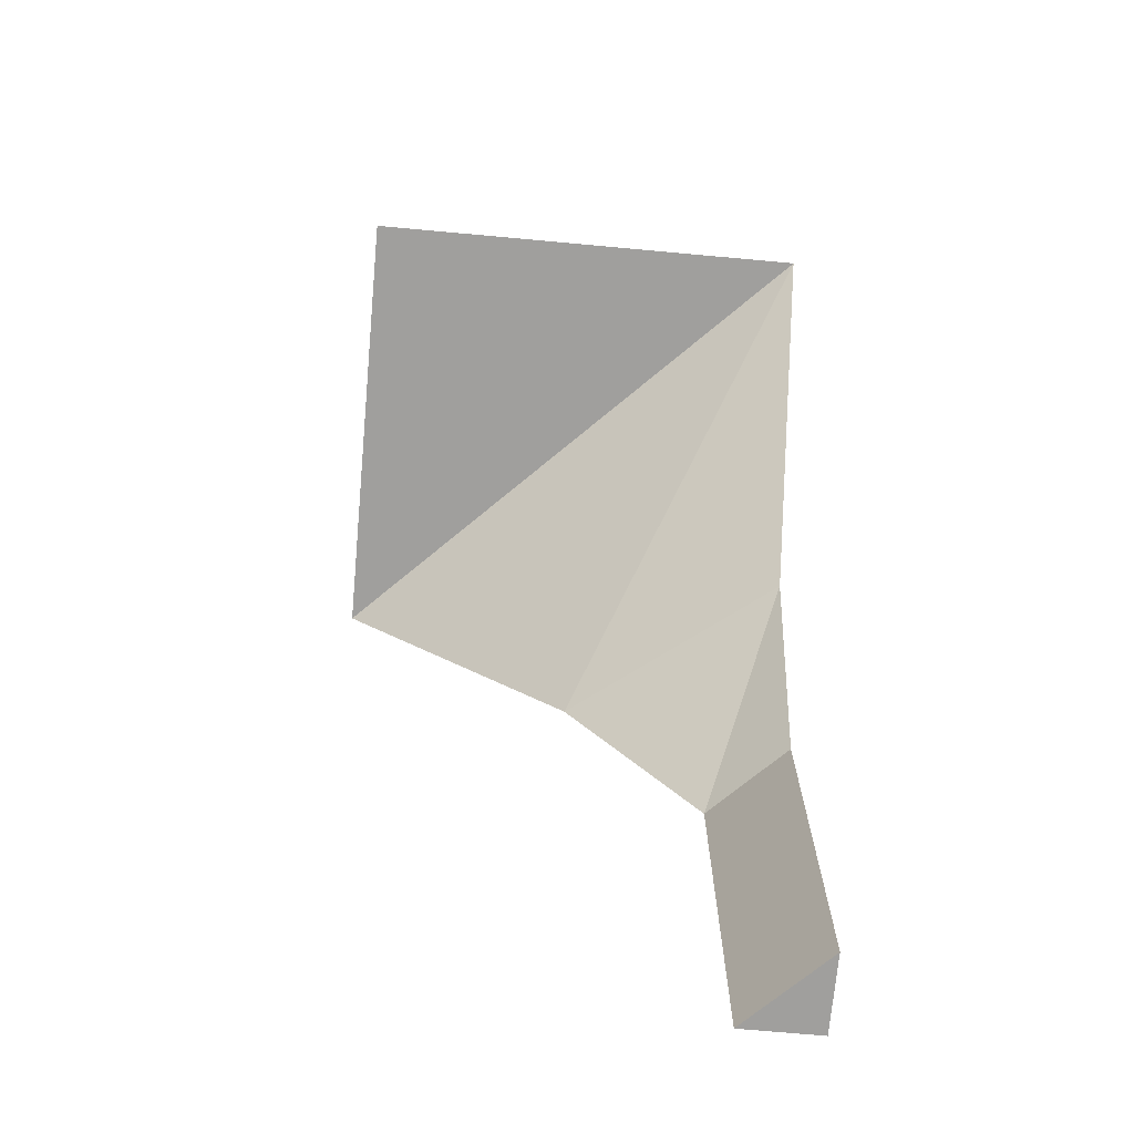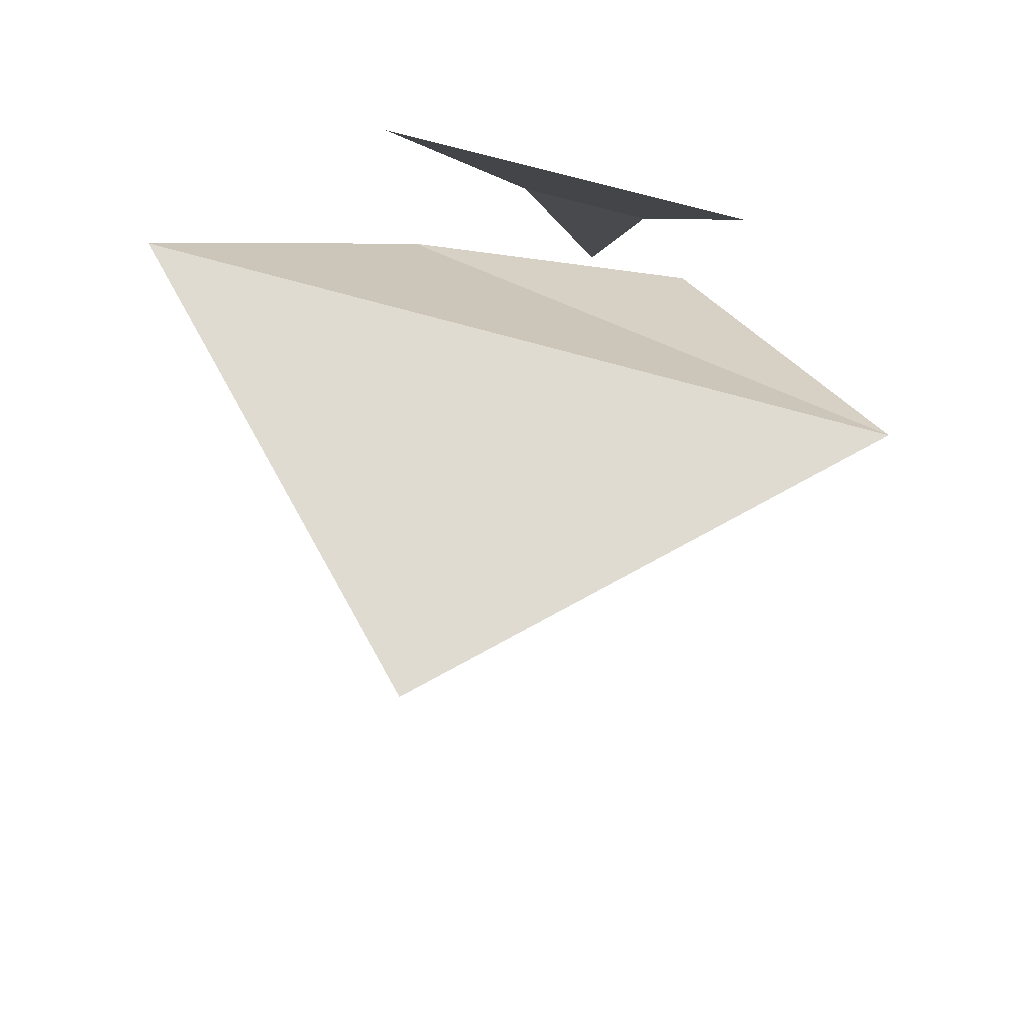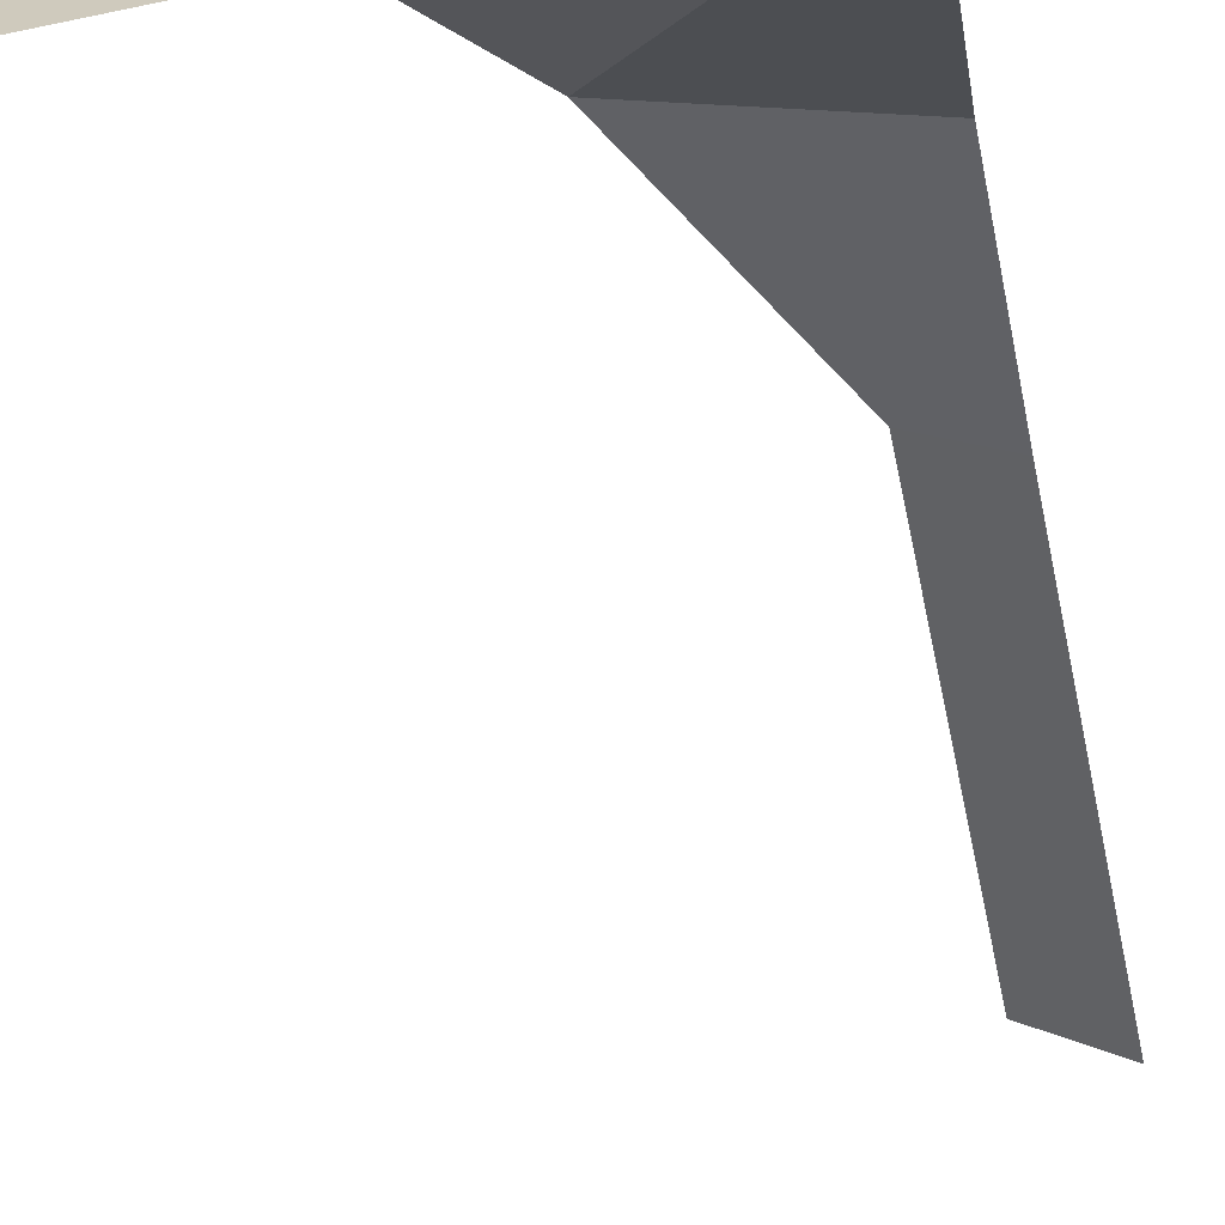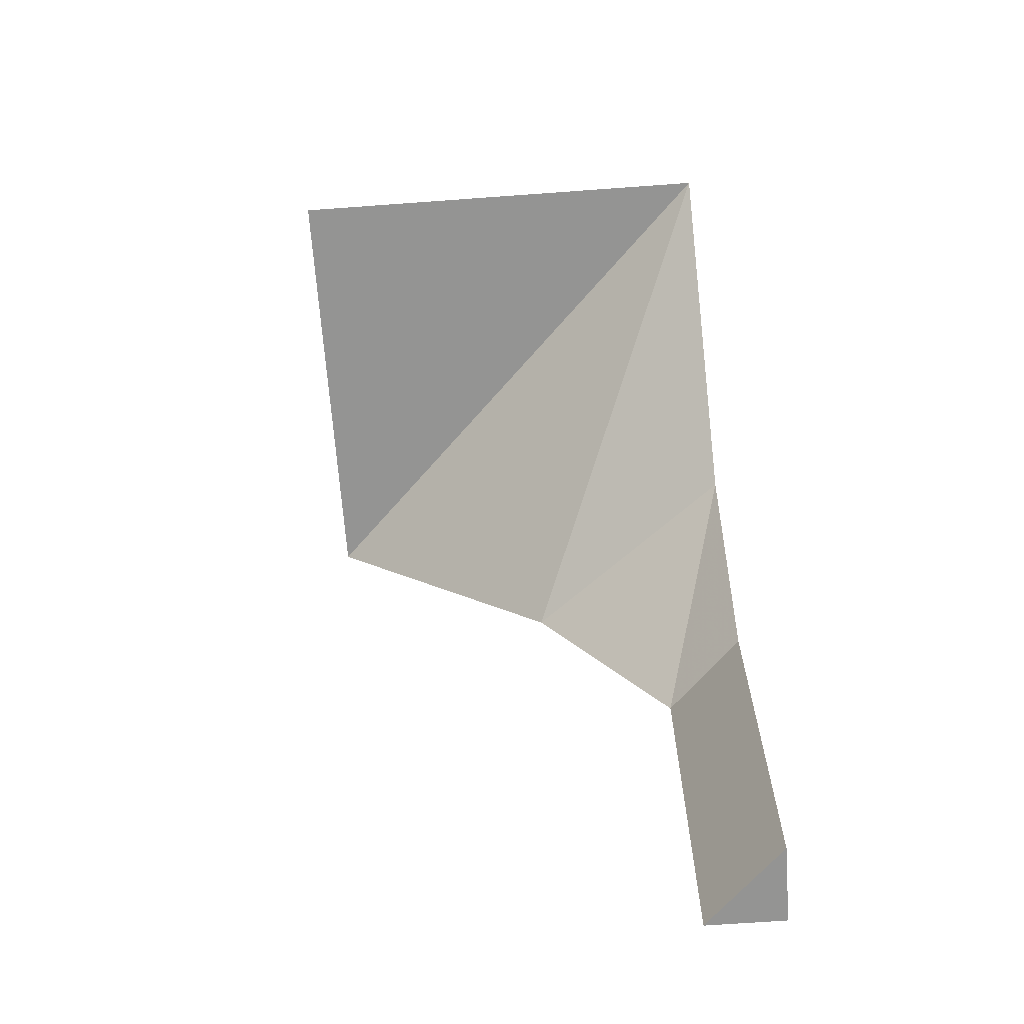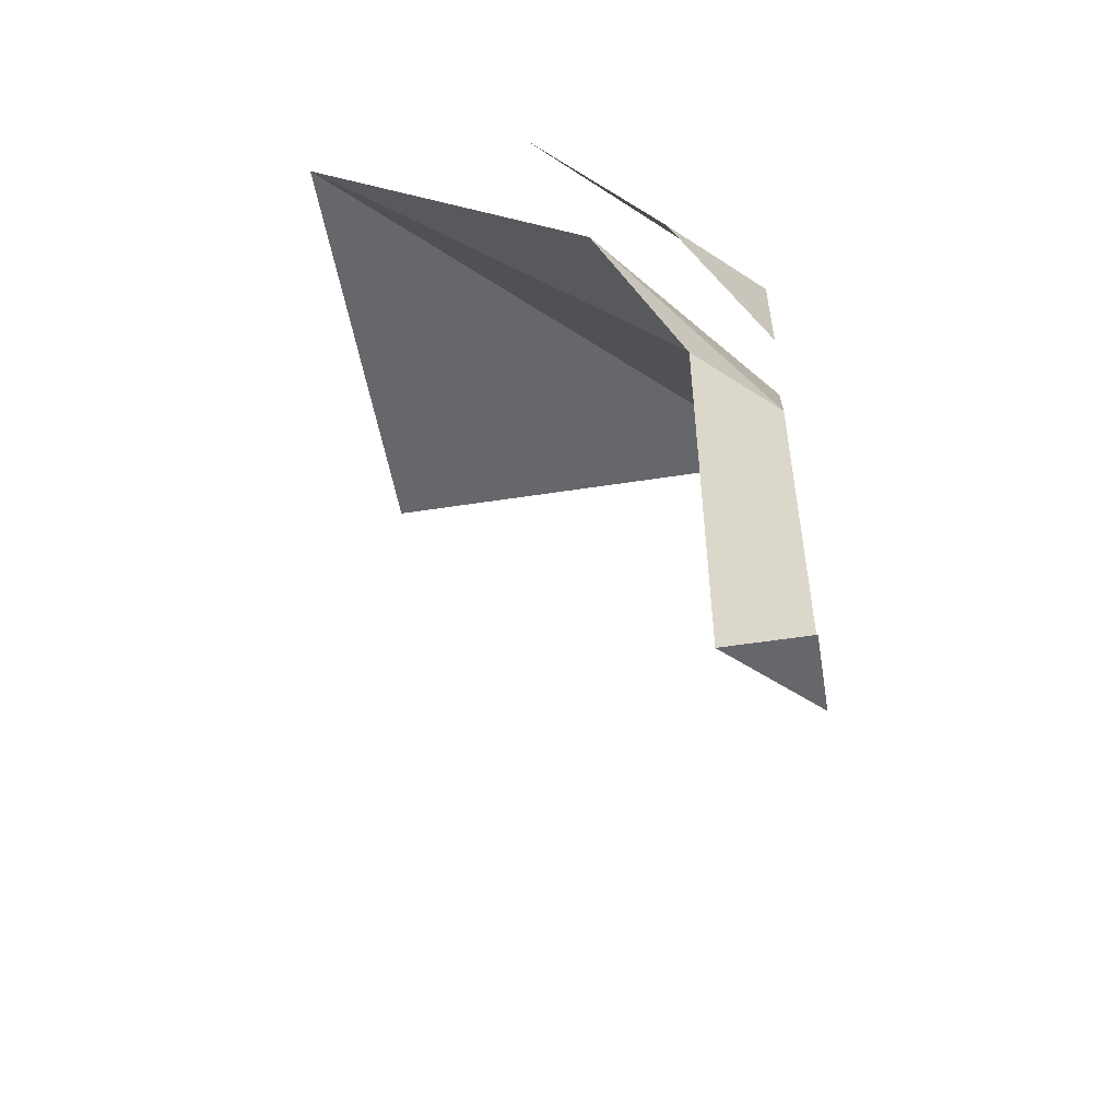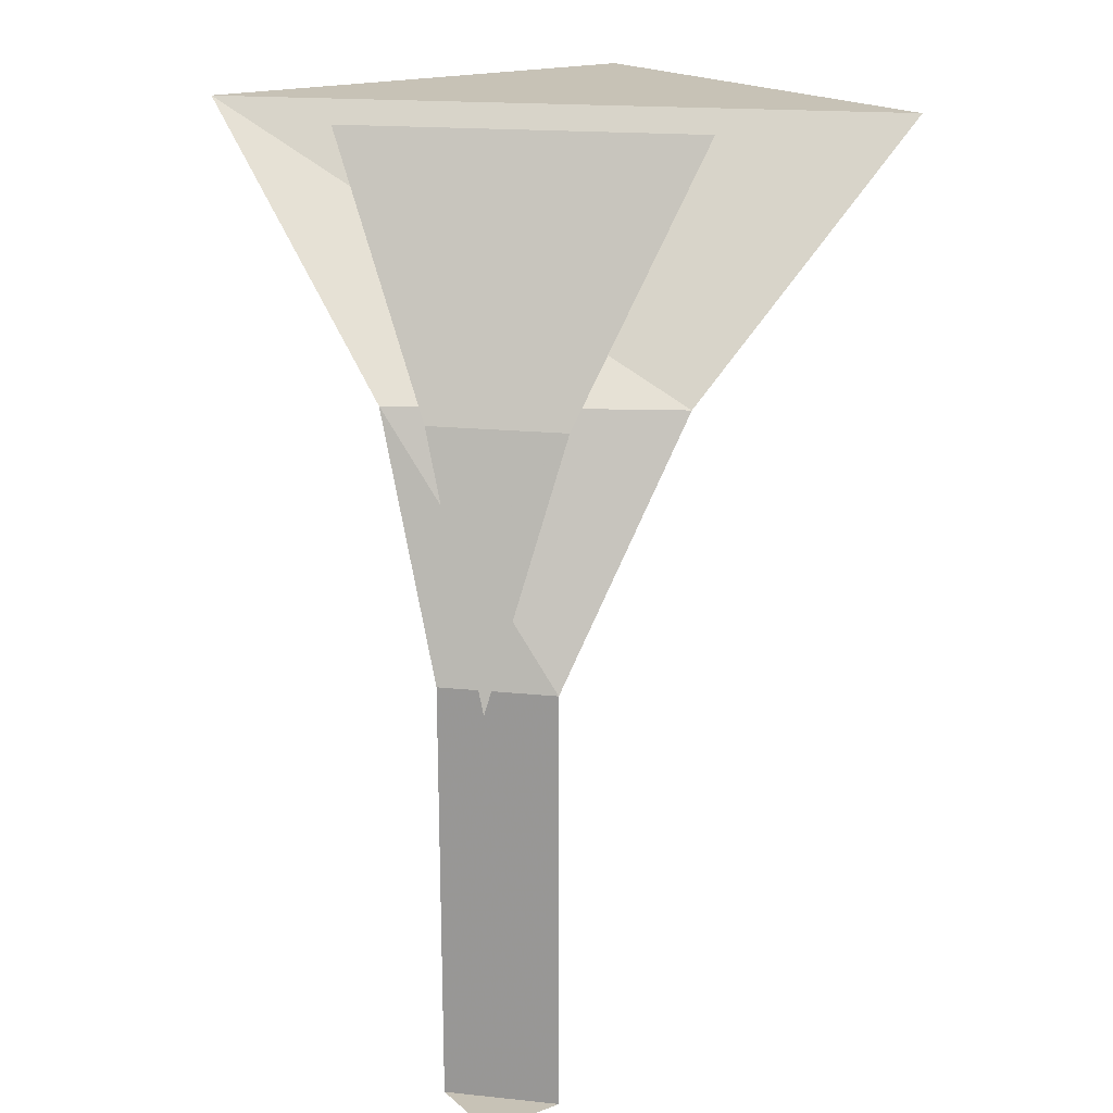
<metadata>
{"format":"obj","ext":"obj","renderer":"f3d","projection":"perspective","resolution":1024,"background":"white","views":[{"elev":-71.4,"azim":174.8,"up":"+Y"},{"elev":70.0,"azim":150.9,"up":"+Y"},{"elev":-63.8,"azim":-168.0,"up":"+Z"},{"elev":-67.0,"azim":-175.8,"up":"+Y"},{"elev":-52.2,"azim":-80.4,"up":"+Y"},{"elev":19.3,"azim":-34.3,"up":"+Y"}]}
</metadata>
<code>
v -0.5 -0.5 0.3125
v -0.3125 -0.5 0.5
v 0 0 0.5
v -0.5 0 0
v -0.5 -1 0.5
v -0.5 -0.5 0.1484
v -0.03906 -0.5 0.5
v -0.3359 -1 0.5
v -0.5 -1 0.3359
v -0.3359 -1.875 0.5
v -0.5 -1.875 0.3359
v -0.5 -1.875 0.5
v -0.5 0 -0.5
v 0.5 0 0.5
v 0.5 0 -0.5
v -0.5 -0.5 0
v -0.5 0 0.5
v -0.5 -0.5 0.3125
f 1 2 3
f 1 3 4
f 2 1 5
f 6 7 8
f 6 8 9
f 9 8 10
f 9 10 11
f 13 14 7
f 13 7 6
f 13 15 14
f 11 10 12

</code>
